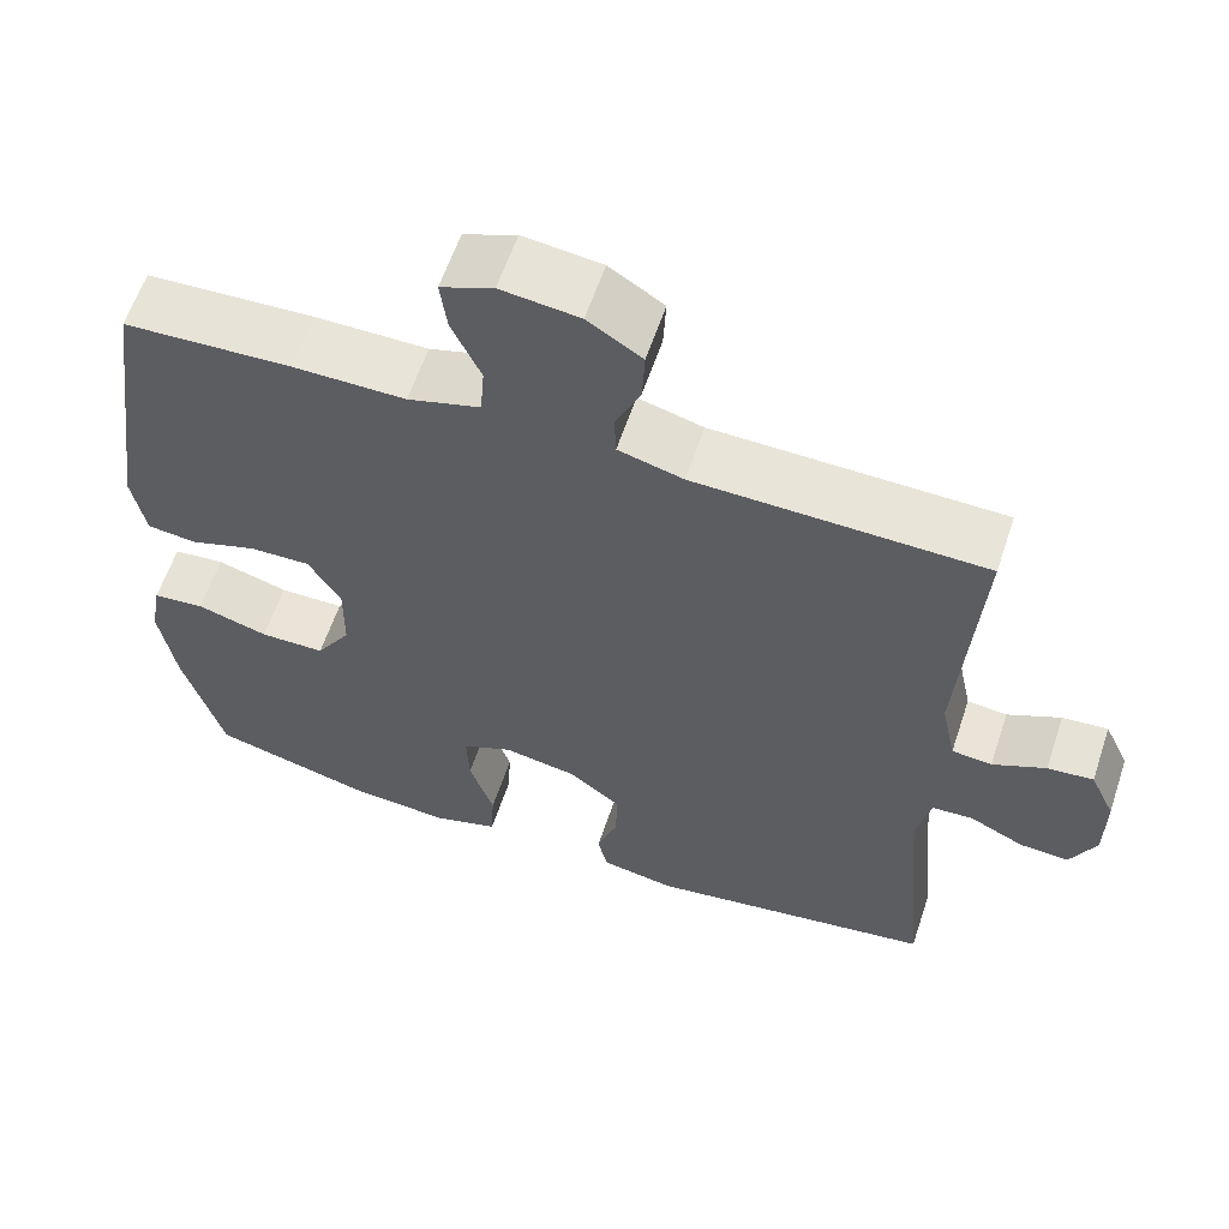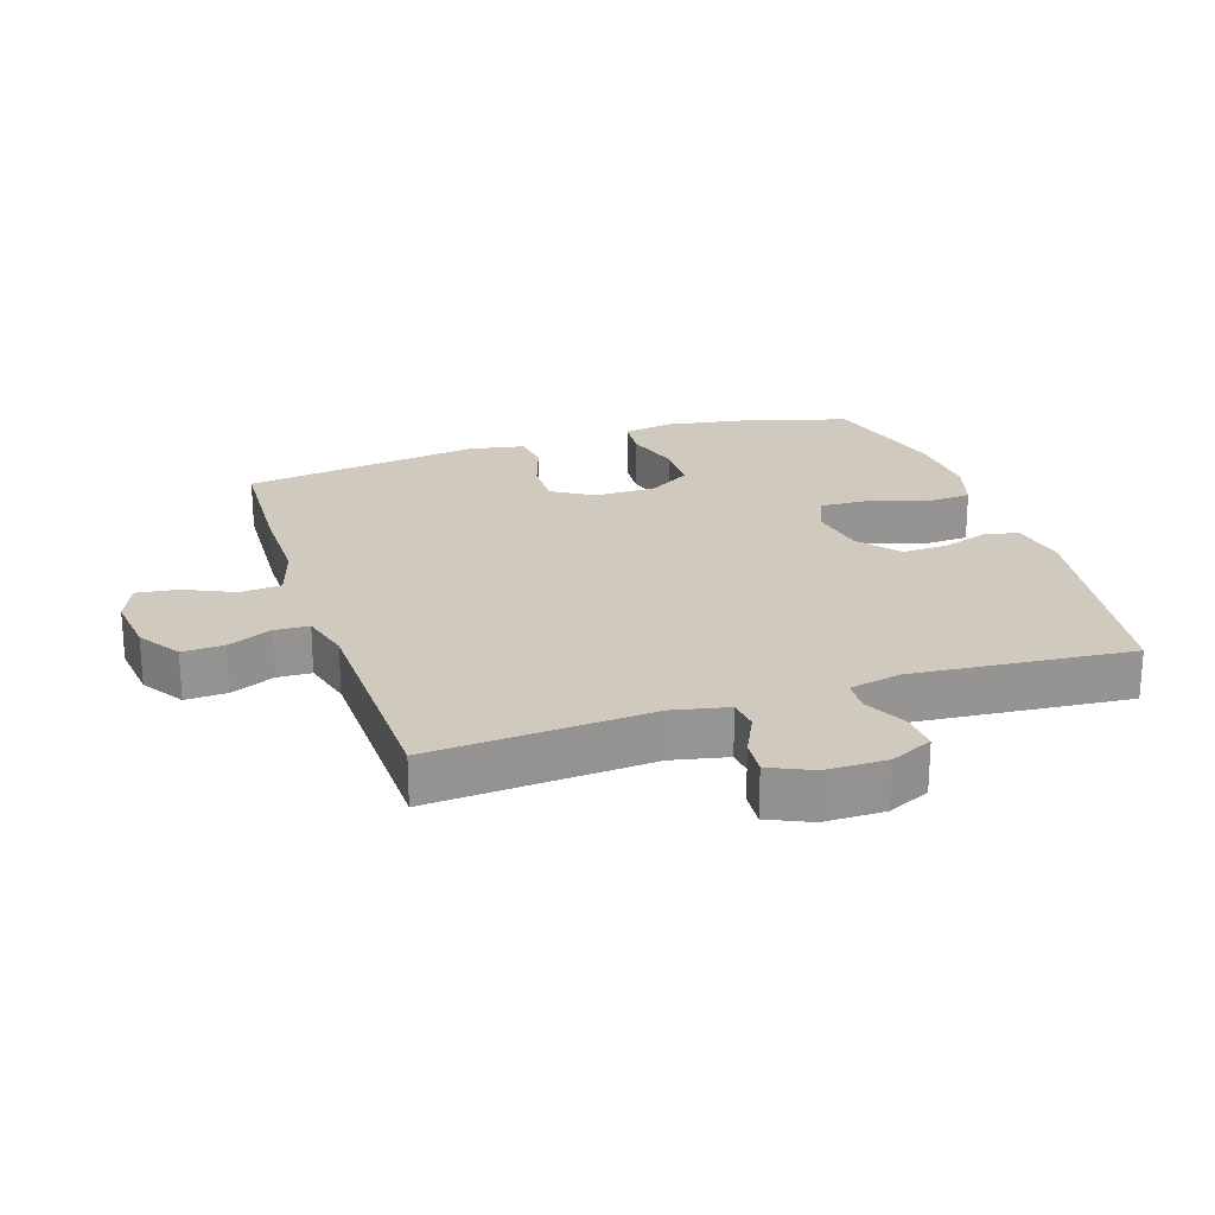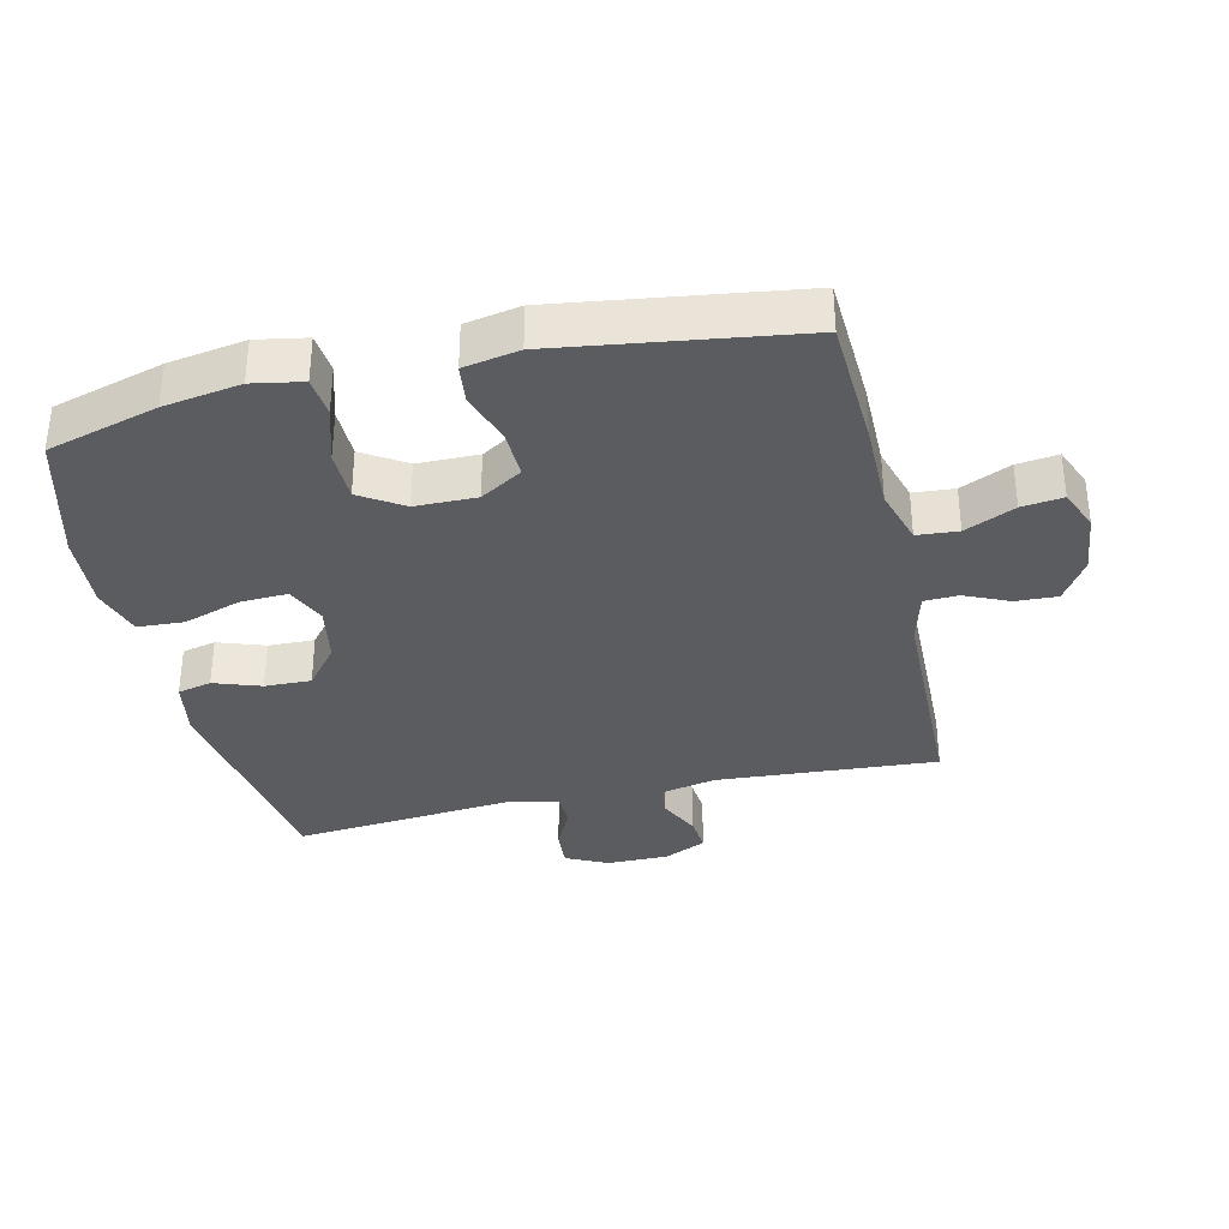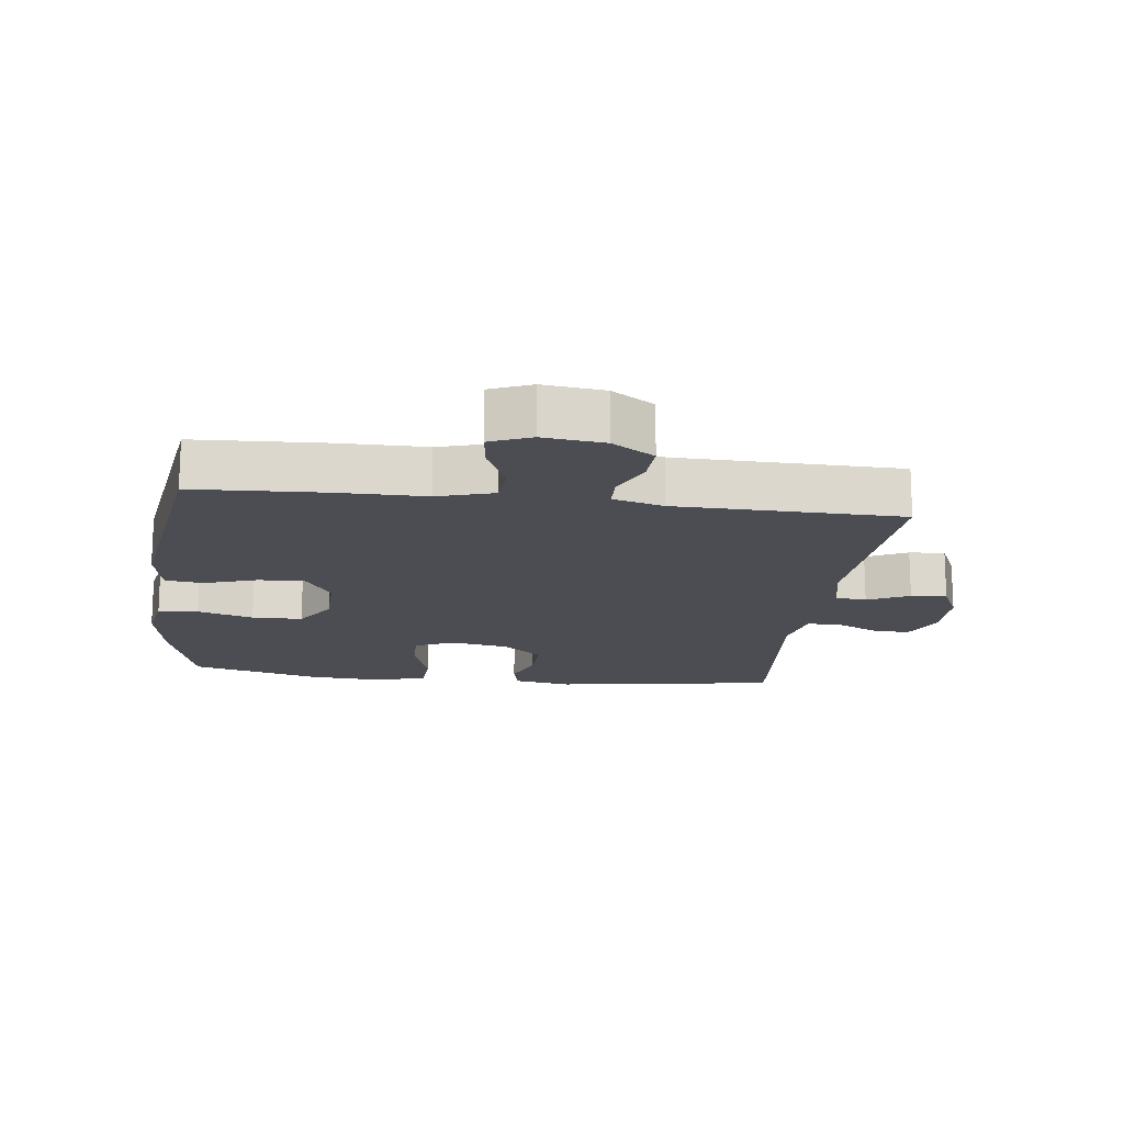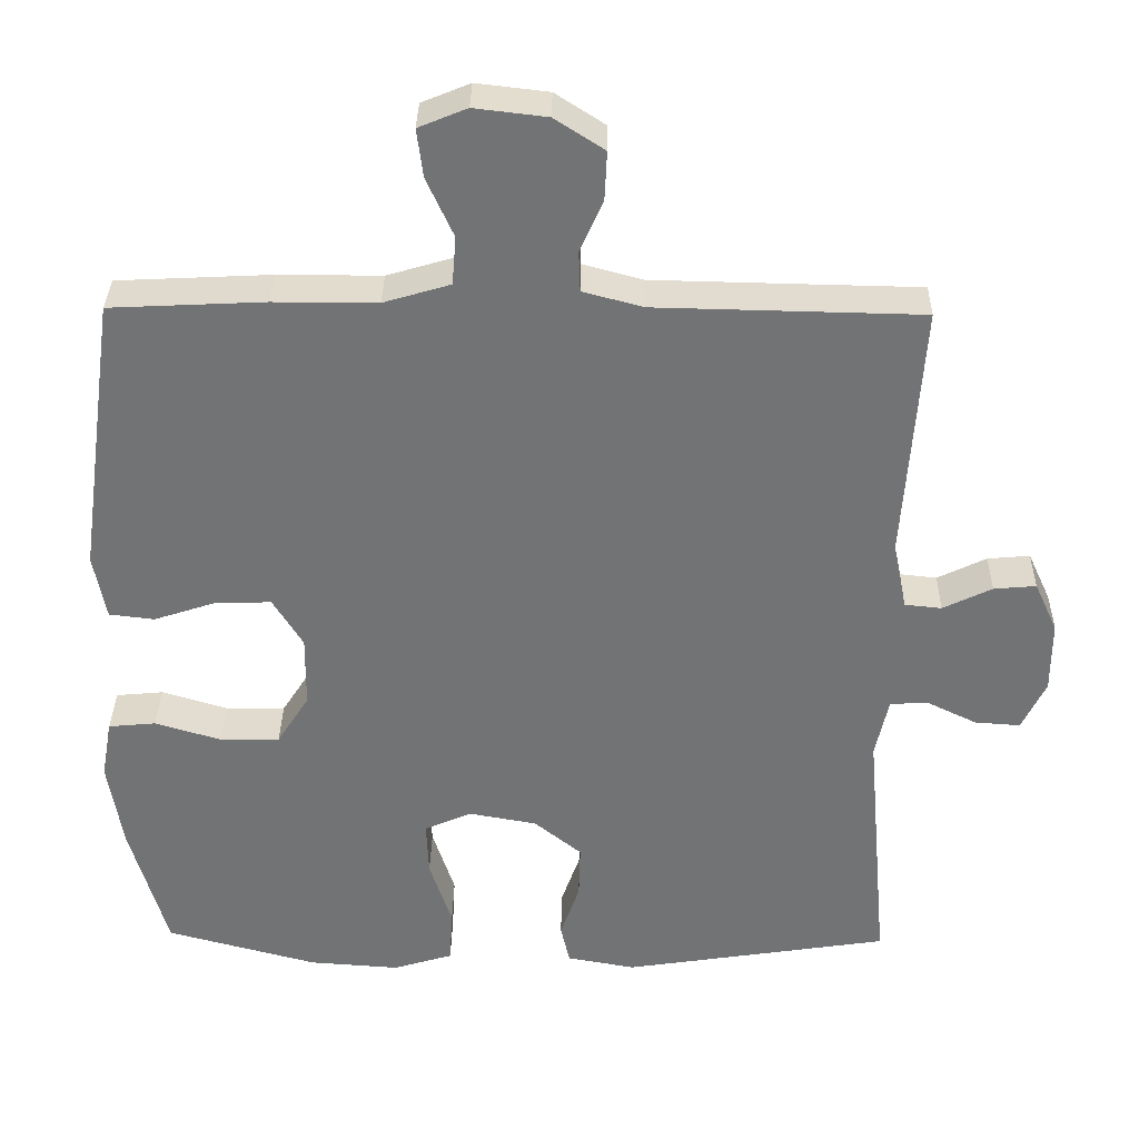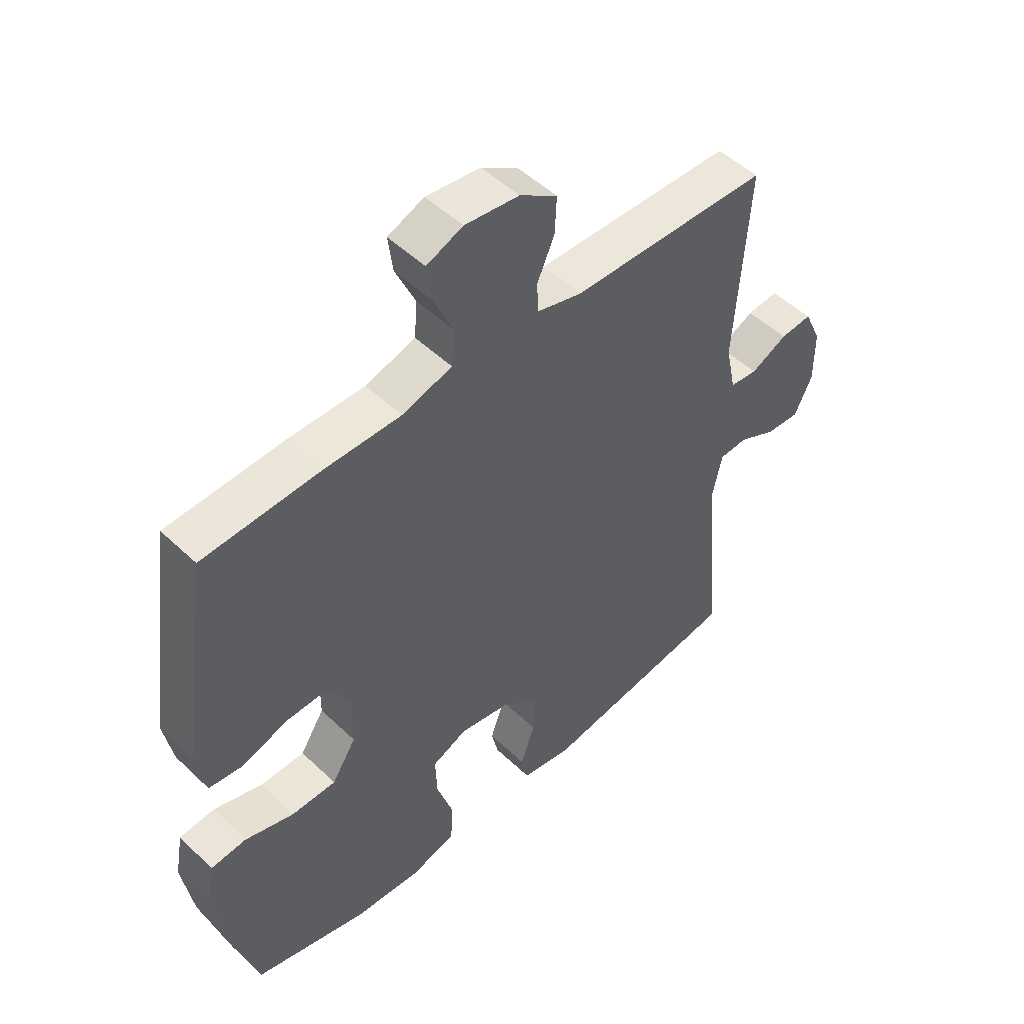
<metadata>
{"format":"obj","ext":"obj","renderer":"f3d","projection":"perspective","resolution":1024,"background":"white","views":[{"elev":60.6,"azim":18.5,"up":"+Z"},{"elev":23.0,"azim":71.8,"up":"+Y"},{"elev":-34.6,"azim":-77.0,"up":"+Y"},{"elev":-16.3,"azim":-7.1,"up":"+Y"},{"elev":34.0,"azim":1.0,"up":"+Z"},{"elev":50.0,"azim":-43.8,"up":"+Z"}]}
</metadata>
<code>
v 0.5 0.07 0.5
v 0.477 0.07 0.161
v 0.495 0.07 0.076
v 0.543 0.07 0.071
v 0.607 0.07 0.102
v 0.662 0.07 0.107
v 0.692 0.07 0.042
v 0.692 0.07 -0.052
v 0.661 0.07 -0.117
v 0.602 0.07 -0.113
v 0.536 0.07 -0.081
v 0.487 0.07 -0.084
v 0.47 0.07 -0.163
v 0.5 0.07 -0.5
v 0.152 0.07 -0.555
v 0.063 0.07 -0.539
v 0.051 0.07 -0.487
v 0.076 0.07 -0.415
v 0.078 0.07 -0.344
v 0.016 0.07 -0.294
v -0.073 0.07 -0.278
v -0.134 0.07 -0.305
v -0.131 0.07 -0.377
v -0.102 0.07 -0.466
v -0.106 0.07 -0.537
v -0.184 0.07 -0.561
v -0.302 0.07 -0.553
v -0.5 0.07 -0.5
v -0.548 0.07 -0.33
v -0.567 0.07 -0.212
v -0.553 0.07 -0.135
v -0.491 0.07 -0.129
v -0.405 0.07 -0.155
v -0.327 0.07 -0.154
v -0.285 0.07 -0.088
v -0.284 0.07 0.006
v -0.323 0.07 0.07
v -0.396 0.07 0.068
v -0.477 0.07 0.041
v -0.536 0.07 0.048
v -0.552 0.07 0.133
v -0.5 0.07 0.5
v -0.299 0.07 0.51
v -0.164 0.07 0.51
v -0.077 0.07 0.536
v -0.072 0.07 0.599
v -0.107 0.07 0.676
v -0.115 0.07 0.739
v -0.052 0.07 0.765
v 0.042 0.07 0.754
v 0.107 0.07 0.712
v 0.104 0.07 0.648
v 0.074 0.07 0.58
v 0.076 0.07 0.528
v 0.154 0.07 0.507
v 0.5 0 0.5
v 0.477 0 0.161
v 0.495 0 0.076
v 0.543 0 0.071
v 0.607 0 0.102
v 0.662 0 0.107
v 0.692 0 0.042
v 0.692 0 -0.052
v 0.661 0 -0.117
v 0.602 0 -0.113
v 0.536 0 -0.081
v 0.487 0 -0.084
v 0.47 0 -0.163
v 0.5 0 -0.5
v 0.152 0 -0.555
v 0.063 0 -0.539
v 0.051 0 -0.487
v 0.076 0 -0.415
v 0.078 0 -0.344
v 0.016 0 -0.294
v -0.073 0 -0.278
v -0.134 0 -0.305
v -0.131 0 -0.377
v -0.102 0 -0.466
v -0.106 0 -0.537
v -0.184 0 -0.561
v -0.302 0 -0.553
v -0.5 0 -0.5
v -0.548 0 -0.33
v -0.567 0 -0.212
v -0.553 0 -0.135
v -0.491 0 -0.129
v -0.405 0 -0.155
v -0.327 0 -0.154
v -0.285 0 -0.088
v -0.284 0 0.006
v -0.323 0 0.07
v -0.396 0 0.068
v -0.477 0 0.041
v -0.536 0 0.048
v -0.552 0 0.133
v -0.5 0 0.5
v -0.299 0 0.51
v -0.164 0 0.51
v -0.077 0 0.536
v -0.072 0 0.599
v -0.107 0 0.676
v -0.115 0 0.739
v -0.052 0 0.765
v 0.042 0 0.754
v 0.107 0 0.712
v 0.104 0 0.648
v 0.074 0 0.58
v 0.076 0 0.528
v 0.154 0 0.507
f 51 52 53
f 50 51 53
f 49 50 53
f 48 49 53
f 47 48 53
f 46 47 53
f 45 46 53 54
f 44 45 54 55
f 44 55 1
f 43 44 1
f 42 43 1
f 41 42 1
f 40 41 1
f 39 40 1
f 38 39 1
f 31 32 33
f 30 31 33
f 29 30 33
f 28 29 33
f 27 28 33
f 26 27 33
f 25 26 33
f 24 25 33
f 23 24 33
f 22 23 33 34
f 21 22 34 35
f 16 17 18
f 15 16 18
f 14 15 18
f 13 14 18
f 12 13 18 19
f 9 10 11
f 8 9 11
f 7 8 11
f 6 7 11
f 5 6 11
f 4 5 11
f 3 4 11 12
f 12 19 20
f 3 12 20
f 2 3 20
f 37 38 1 2
f 2 20 21
f 37 2 21
f 36 37 21
f 21 35 36
f 108 107 106
f 108 106 105
f 108 105 104
f 108 104 103
f 108 103 102
f 108 102 101
f 109 108 101 100
f 110 109 100 99
f 56 110 99
f 56 99 98
f 56 98 97
f 56 97 96
f 56 96 95
f 56 95 94
f 56 94 93
f 88 87 86
f 88 86 85
f 88 85 84
f 88 84 83
f 88 83 82
f 88 82 81
f 88 81 80
f 88 80 79
f 88 79 78
f 89 88 78 77
f 90 89 77 76
f 73 72 71
f 73 71 70
f 73 70 69
f 73 69 68
f 74 73 68 67
f 66 65 64
f 66 64 63
f 66 63 62
f 66 62 61
f 66 61 60
f 66 60 59
f 67 66 59 58
f 75 74 67
f 75 67 58
f 75 58 57
f 57 56 93 92
f 76 75 57
f 76 57 92
f 76 92 91
f 91 90 76
f 1 56 57 2
f 2 57 58 3
f 3 58 59 4
f 4 59 60 5
f 5 60 61 6
f 6 61 62 7
f 7 62 63 8
f 8 63 64 9
f 9 64 65 10
f 10 65 66 11
f 11 66 67 12
f 12 67 68 13
f 13 68 69 14
f 14 69 70 15
f 15 70 71 16
f 16 71 72 17
f 17 72 73 18
f 18 73 74 19
f 19 74 75 20
f 20 75 76 21
f 21 76 77 22
f 22 77 78 23
f 23 78 79 24
f 24 79 80 25
f 25 80 81 26
f 26 81 82 27
f 27 82 83 28
f 28 83 84 29
f 29 84 85 30
f 30 85 86 31
f 31 86 87 32
f 32 87 88 33
f 33 88 89 34
f 34 89 90 35
f 35 90 91 36
f 36 91 92 37
f 37 92 93 38
f 38 93 94 39
f 39 94 95 40
f 40 95 96 41
f 41 96 97 42
f 42 97 98 43
f 43 98 99 44
f 44 99 100 45
f 45 100 101 46
f 46 101 102 47
f 47 102 103 48
f 48 103 104 49
f 49 104 105 50
f 50 105 106 51
f 51 106 107 52
f 52 107 108 53
f 53 108 109 54
f 54 109 110 55
f 55 110 56 1

</code>
